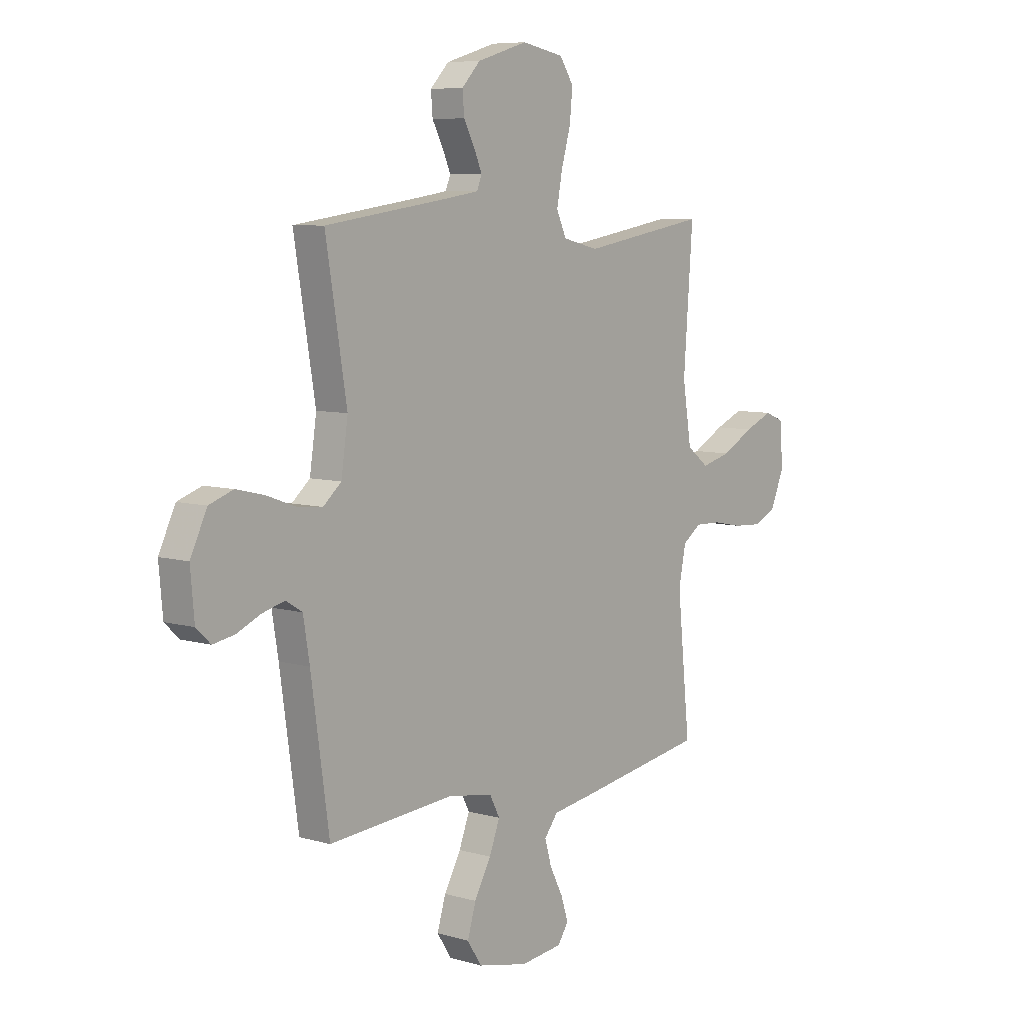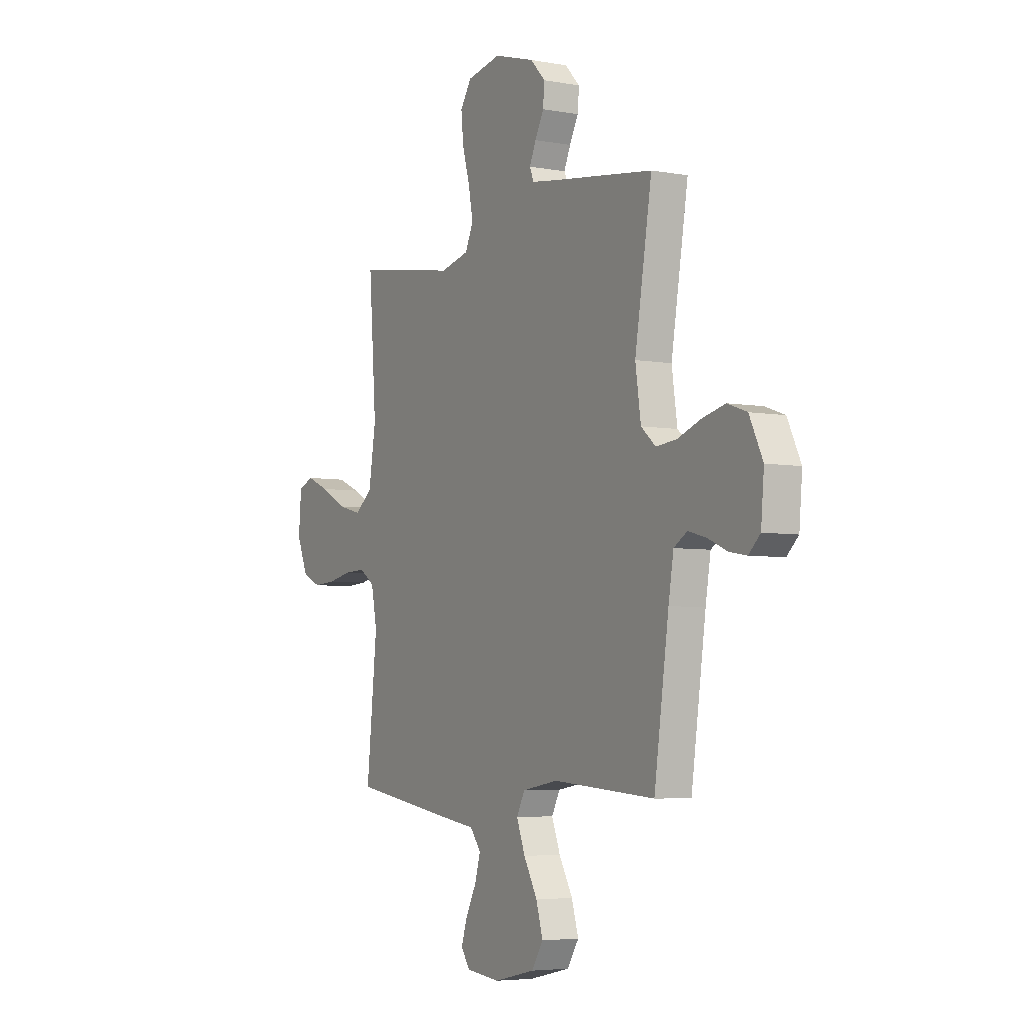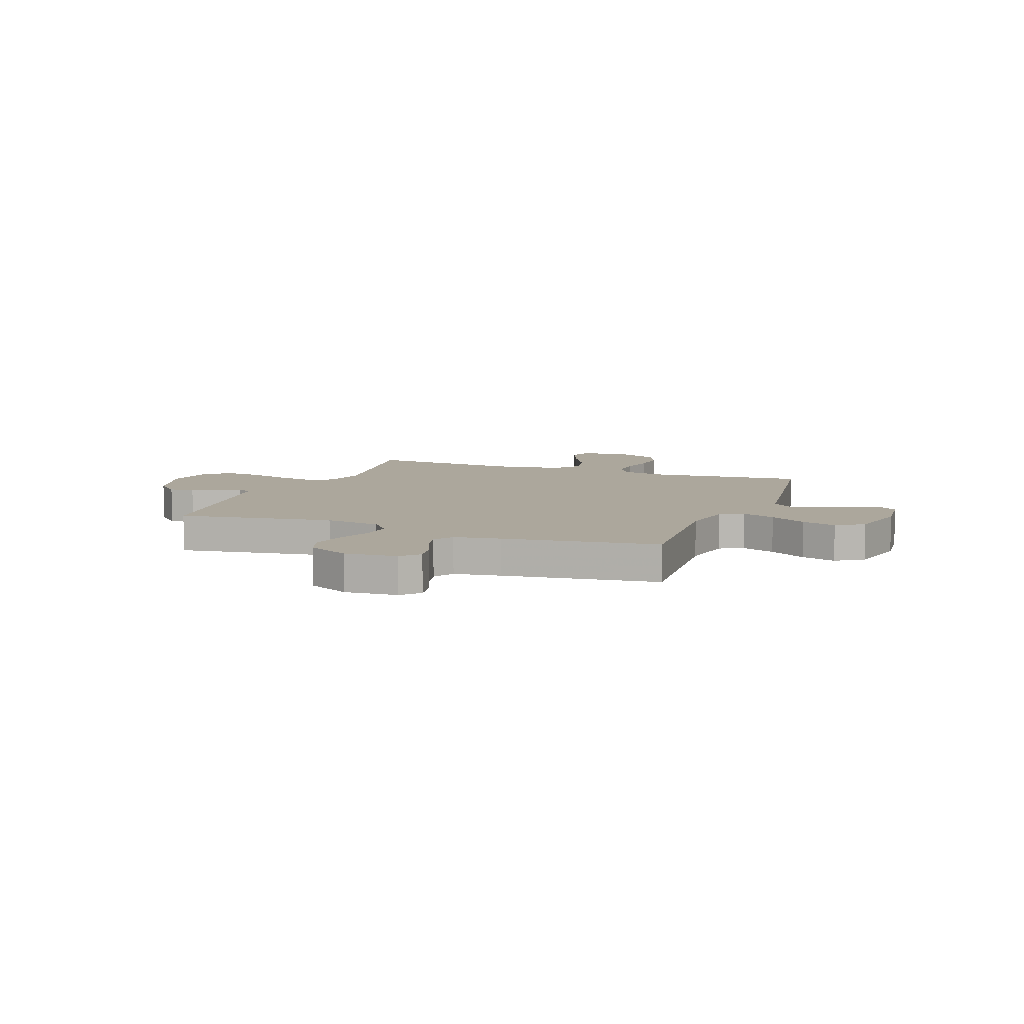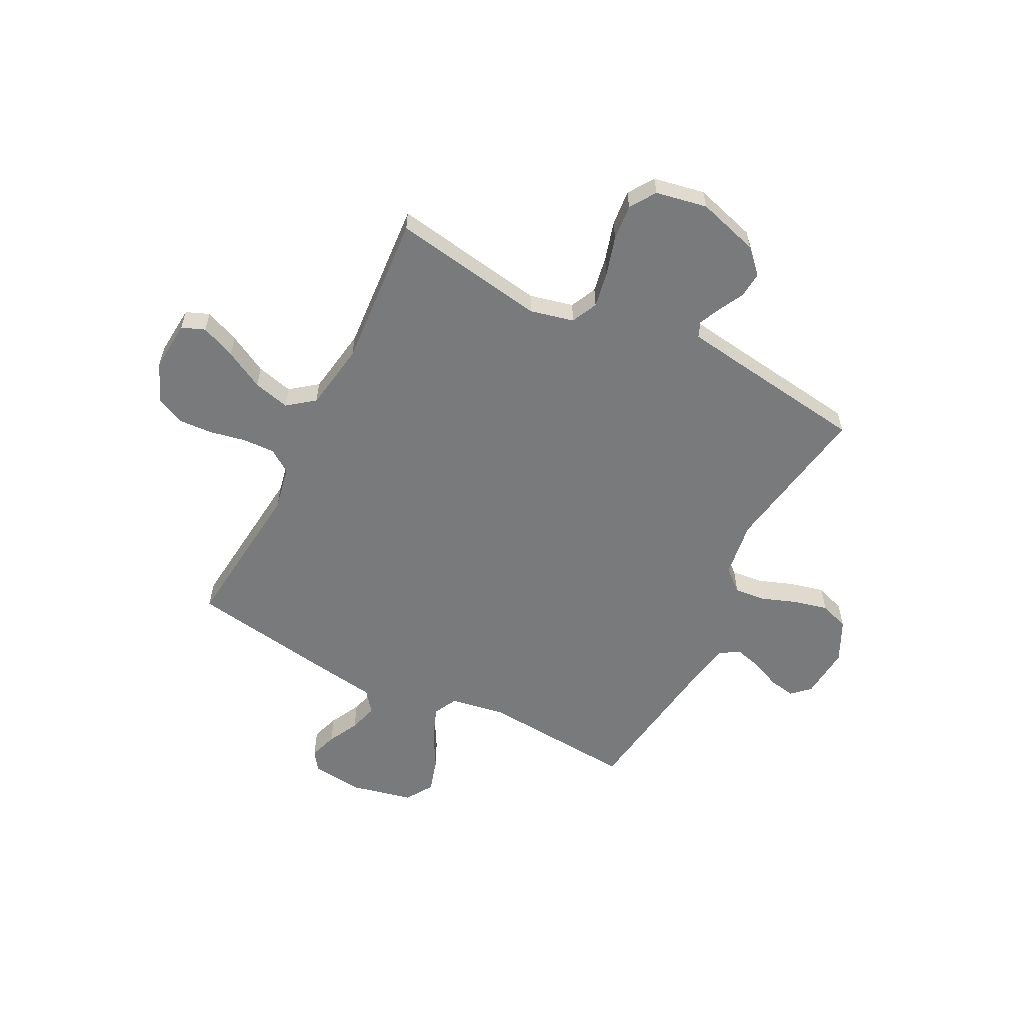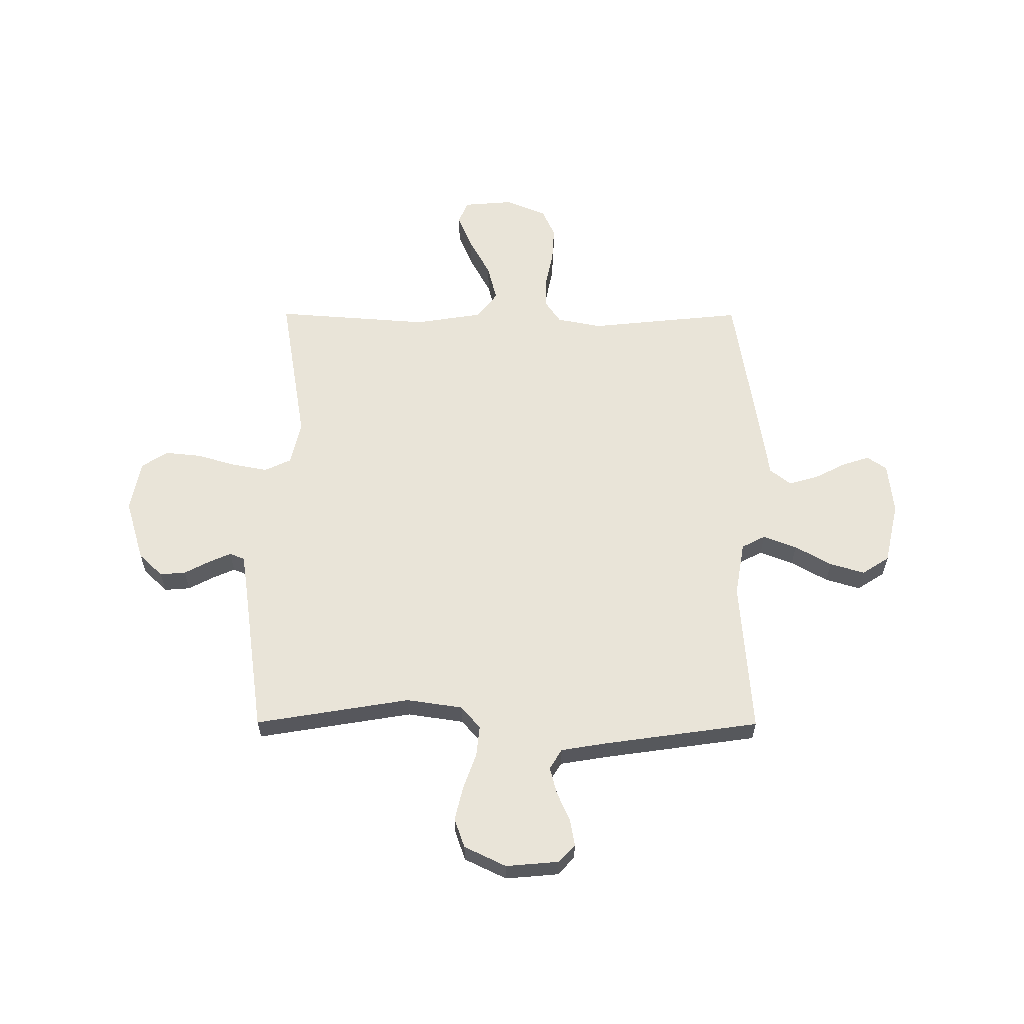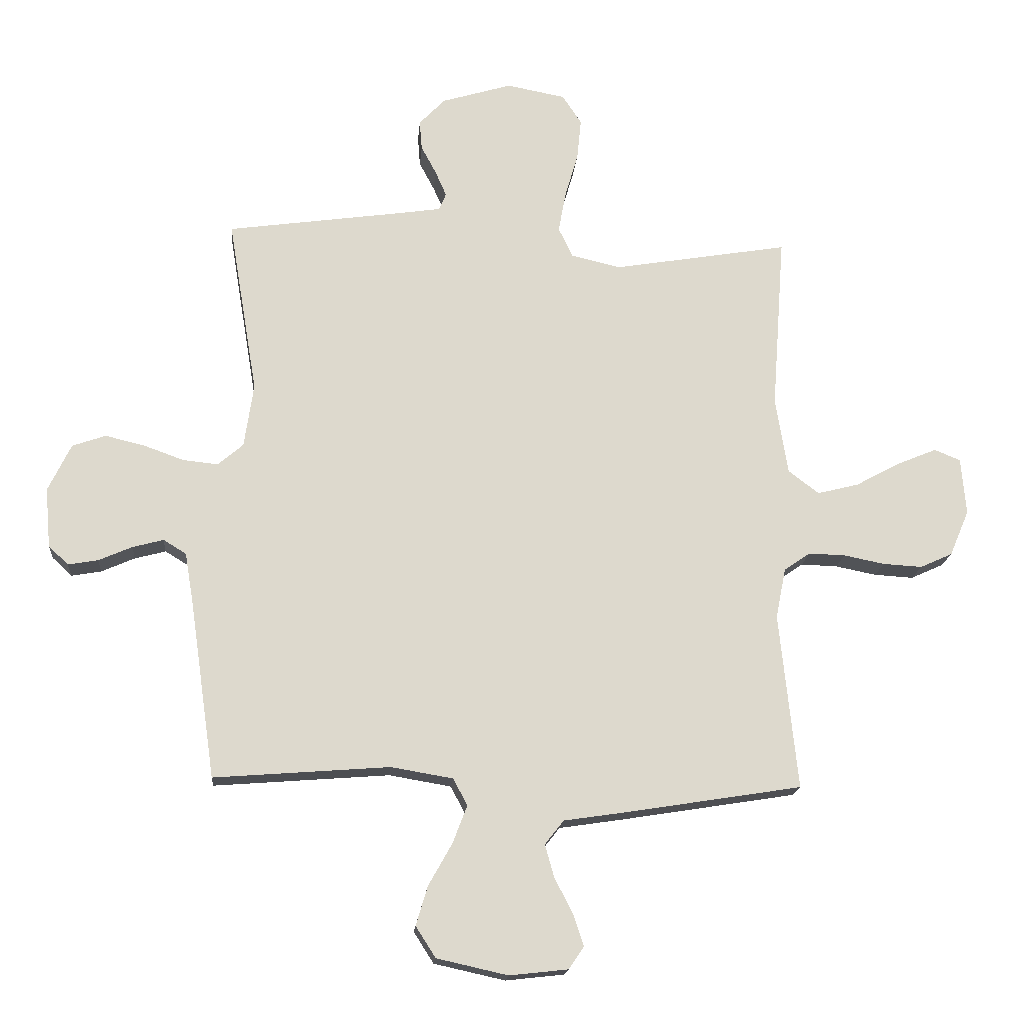
<metadata>
{"format":"obj","ext":"obj","renderer":"f3d","projection":"perspective","resolution":1024,"background":"white","views":[{"elev":7.4,"azim":129.4,"up":"+Z"},{"elev":-5.0,"azim":60.1,"up":"+Z"},{"elev":8.3,"azim":111.1,"up":"+Y"},{"elev":-58.0,"azim":-27.0,"up":"+Y"},{"elev":60.2,"azim":90.2,"up":"+Y"},{"elev":-17.4,"azim":175.3,"up":"+Z"}]}
</metadata>
<code>
v 0.5 0.07 0.5
v 0.45 0.07 0.2
v 0.466 0.07 0.091
v 0.509 0.07 0.054
v 0.569 0.07 0.06
v 0.638 0.07 0.085
v 0.705 0.07 0.101
v 0.762 0.07 0.081
v 0.801 0.07 0
v 0.792 0.07 -0.102
v 0.758 0.07 -0.134
v 0.707 0.07 -0.125
v 0.65 0.07 -0.1
v 0.597 0.07 -0.086
v 0.558 0.07 -0.11
v 0.543 0.07 -0.2
v 0.5 0.07 -0.5
v 0.2 0.07 -0.477
v 0.094 0.07 -0.495
v 0.07 0.07 -0.541
v 0.095 0.07 -0.606
v 0.135 0.07 -0.677
v 0.155 0.07 -0.744
v 0.121 0.07 -0.797
v 0 0.07 -0.824
v -0.1 0.07 -0.813
v -0.126 0.07 -0.775
v -0.108 0.07 -0.721
v -0.077 0.07 -0.661
v -0.061 0.07 -0.605
v -0.093 0.07 -0.564
v -0.2 0.07 -0.548
v -0.5 0.07 -0.5
v -0.469 0.07 -0.2
v -0.486 0.07 -0.114
v -0.531 0.07 -0.083
v -0.593 0.07 -0.085
v -0.663 0.07 -0.099
v -0.73 0.07 -0.103
v -0.785 0.07 -0.078
v -0.818 0.07 0
v -0.81 0.07 0.098
v -0.765 0.07 0.116
v -0.698 0.07 0.088
v -0.622 0.07 0.047
v -0.551 0.07 0.029
v -0.499 0.07 0.069
v -0.478 0.07 0.2
v -0.5 0.07 0.5
v -0.2 0.07 0.45
v -0.115 0.07 0.47
v -0.091 0.07 0.521
v -0.104 0.07 0.591
v -0.126 0.07 0.667
v -0.133 0.07 0.737
v -0.1 0.07 0.787
v 0 0.07 0.806
v 0.12 0.07 0.77
v 0.164 0.07 0.724
v 0.16 0.07 0.674
v 0.134 0.07 0.625
v 0.115 0.07 0.582
v 0.127 0.07 0.553
v 0.2 0.07 0.542
v 0.5 0 0.5
v 0.45 0 0.2
v 0.466 0 0.091
v 0.509 0 0.054
v 0.569 0 0.06
v 0.638 0 0.085
v 0.705 0 0.101
v 0.762 0 0.081
v 0.801 0 0
v 0.792 0 -0.102
v 0.758 0 -0.134
v 0.707 0 -0.125
v 0.65 0 -0.1
v 0.597 0 -0.086
v 0.558 0 -0.11
v 0.543 0 -0.2
v 0.5 0 -0.5
v 0.2 0 -0.477
v 0.094 0 -0.495
v 0.07 0 -0.541
v 0.095 0 -0.606
v 0.135 0 -0.677
v 0.155 0 -0.744
v 0.121 0 -0.797
v 0 0 -0.824
v -0.1 0 -0.813
v -0.126 0 -0.775
v -0.108 0 -0.721
v -0.077 0 -0.661
v -0.061 0 -0.605
v -0.093 0 -0.564
v -0.2 0 -0.548
v -0.5 0 -0.5
v -0.469 0 -0.2
v -0.486 0 -0.114
v -0.531 0 -0.083
v -0.593 0 -0.085
v -0.663 0 -0.099
v -0.73 0 -0.103
v -0.785 0 -0.078
v -0.818 0 0
v -0.81 0 0.098
v -0.765 0 0.116
v -0.698 0 0.088
v -0.622 0 0.047
v -0.551 0 0.029
v -0.499 0 0.069
v -0.478 0 0.2
v -0.5 0 0.5
v -0.2 0 0.45
v -0.115 0 0.47
v -0.091 0 0.521
v -0.104 0 0.591
v -0.126 0 0.667
v -0.133 0 0.737
v -0.1 0 0.787
v 0 0 0.806
v 0.12 0 0.77
v 0.164 0 0.724
v 0.16 0 0.674
v 0.134 0 0.625
v 0.115 0 0.582
v 0.127 0 0.553
v 0.2 0 0.542
f 58 59 60 61
f 58 61 62
f 57 58 62
f 56 57 62 63
f 53 54 55 56
f 52 53 56 63
f 48 49 50
f 47 48 50 51
f 42 43 44 45
f 40 41 42 45
f 40 45 46
f 37 38 39 40
f 36 37 40 46
f 35 36 46 47
f 31 32 33 34
f 31 34 35 47
f 26 27 28 29
f 26 29 30
f 25 26 30
f 24 25 30
f 21 22 23 24
f 20 21 24 30
f 19 20 30 31
f 16 17 18
f 15 16 18 19
f 10 11 12 13
f 10 13 14
f 9 10 14
f 8 9 14
f 5 6 7 8
f 5 8 14 15
f 64 1 2
f 64 2 3
f 51 52 63 64
f 51 64 3
f 47 51 3 4
f 31 47 4
f 15 19 31
f 4 5 15 31
f 125 124 123 122
f 126 125 122
f 126 122 121
f 127 126 121 120
f 120 119 118 117
f 127 120 117 116
f 114 113 112
f 115 114 112 111
f 109 108 107 106
f 109 106 105 104
f 110 109 104
f 104 103 102 101
f 110 104 101 100
f 111 110 100 99
f 98 97 96 95
f 111 99 98 95
f 93 92 91 90
f 94 93 90
f 94 90 89
f 94 89 88
f 88 87 86 85
f 94 88 85 84
f 95 94 84 83
f 82 81 80
f 83 82 80 79
f 77 76 75 74
f 78 77 74
f 78 74 73
f 78 73 72
f 72 71 70 69
f 79 78 72 69
f 66 65 128
f 67 66 128
f 128 127 116 115
f 67 128 115
f 68 67 115 111
f 68 111 95
f 95 83 79
f 95 79 69 68
f 1 65 66 2
f 2 66 67 3
f 3 67 68 4
f 4 68 69 5
f 5 69 70 6
f 6 70 71 7
f 7 71 72 8
f 8 72 73 9
f 9 73 74 10
f 10 74 75 11
f 11 75 76 12
f 12 76 77 13
f 13 77 78 14
f 14 78 79 15
f 15 79 80 16
f 16 80 81 17
f 17 81 82 18
f 18 82 83 19
f 19 83 84 20
f 20 84 85 21
f 21 85 86 22
f 22 86 87 23
f 23 87 88 24
f 24 88 89 25
f 25 89 90 26
f 26 90 91 27
f 27 91 92 28
f 28 92 93 29
f 29 93 94 30
f 30 94 95 31
f 31 95 96 32
f 32 96 97 33
f 33 97 98 34
f 34 98 99 35
f 35 99 100 36
f 36 100 101 37
f 37 101 102 38
f 38 102 103 39
f 39 103 104 40
f 40 104 105 41
f 41 105 106 42
f 42 106 107 43
f 43 107 108 44
f 44 108 109 45
f 45 109 110 46
f 46 110 111 47
f 47 111 112 48
f 48 112 113 49
f 49 113 114 50
f 50 114 115 51
f 51 115 116 52
f 52 116 117 53
f 53 117 118 54
f 54 118 119 55
f 55 119 120 56
f 56 120 121 57
f 57 121 122 58
f 58 122 123 59
f 59 123 124 60
f 60 124 125 61
f 61 125 126 62
f 62 126 127 63
f 63 127 128 64
f 64 128 65 1

</code>
